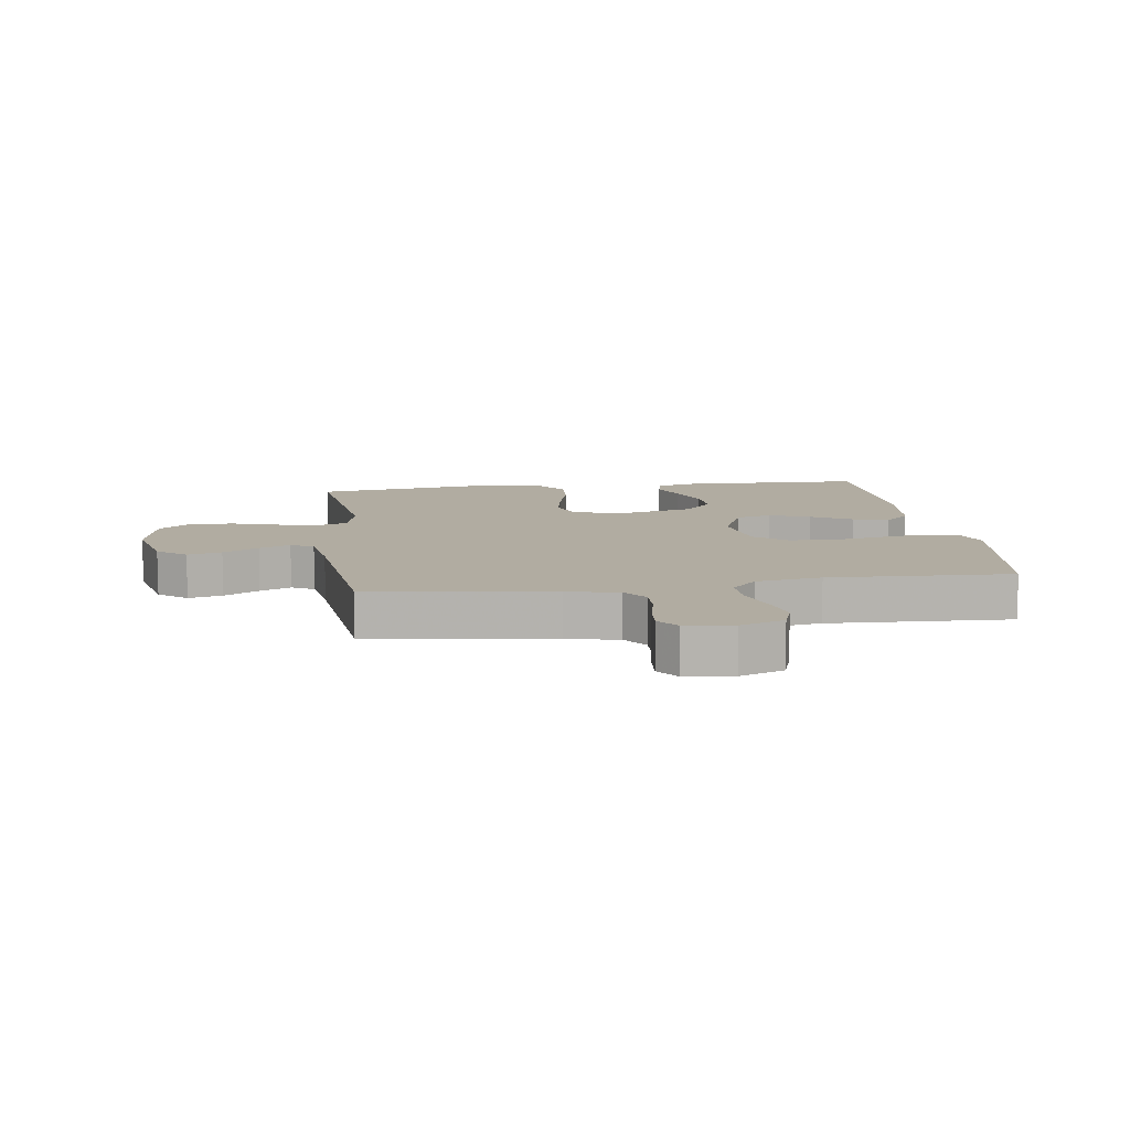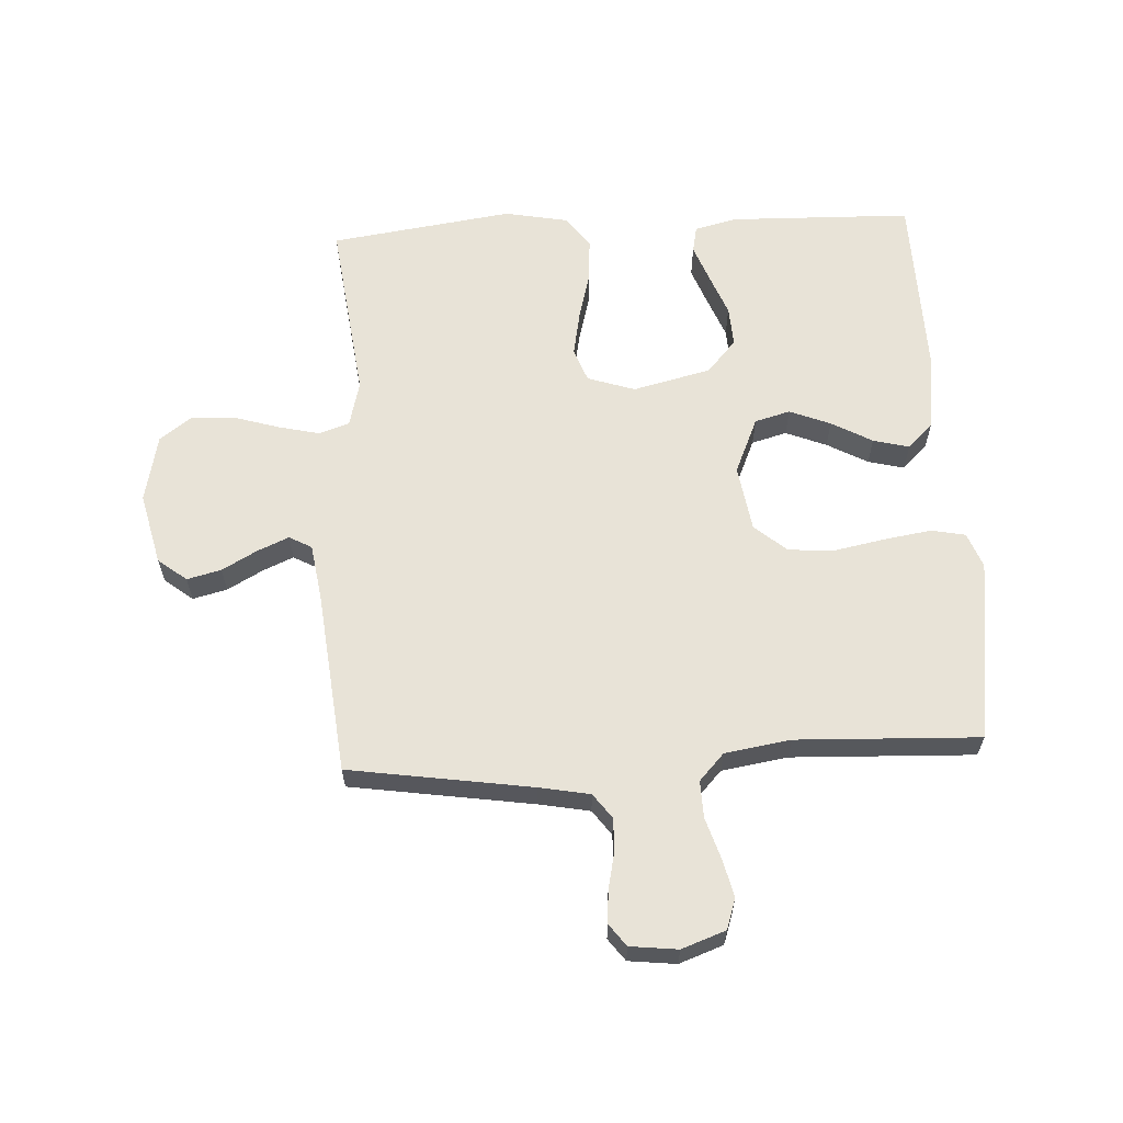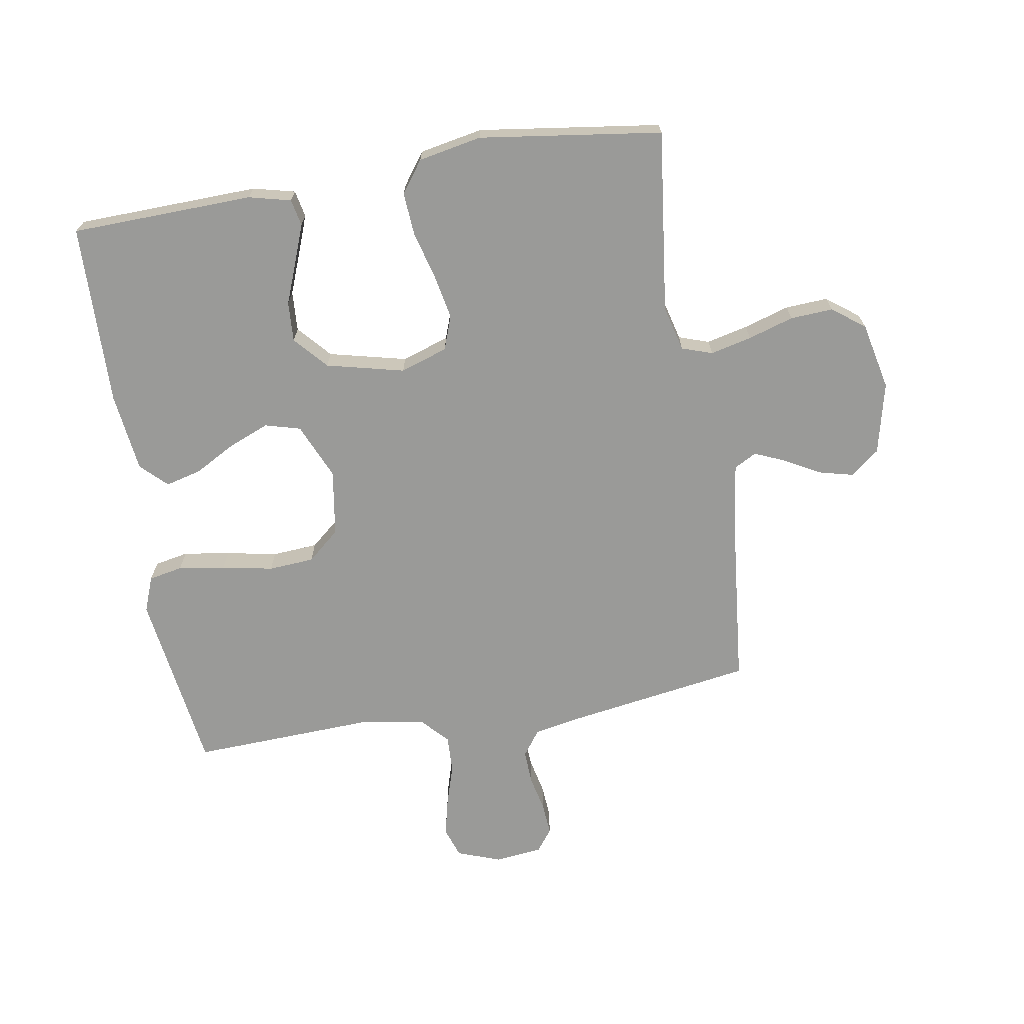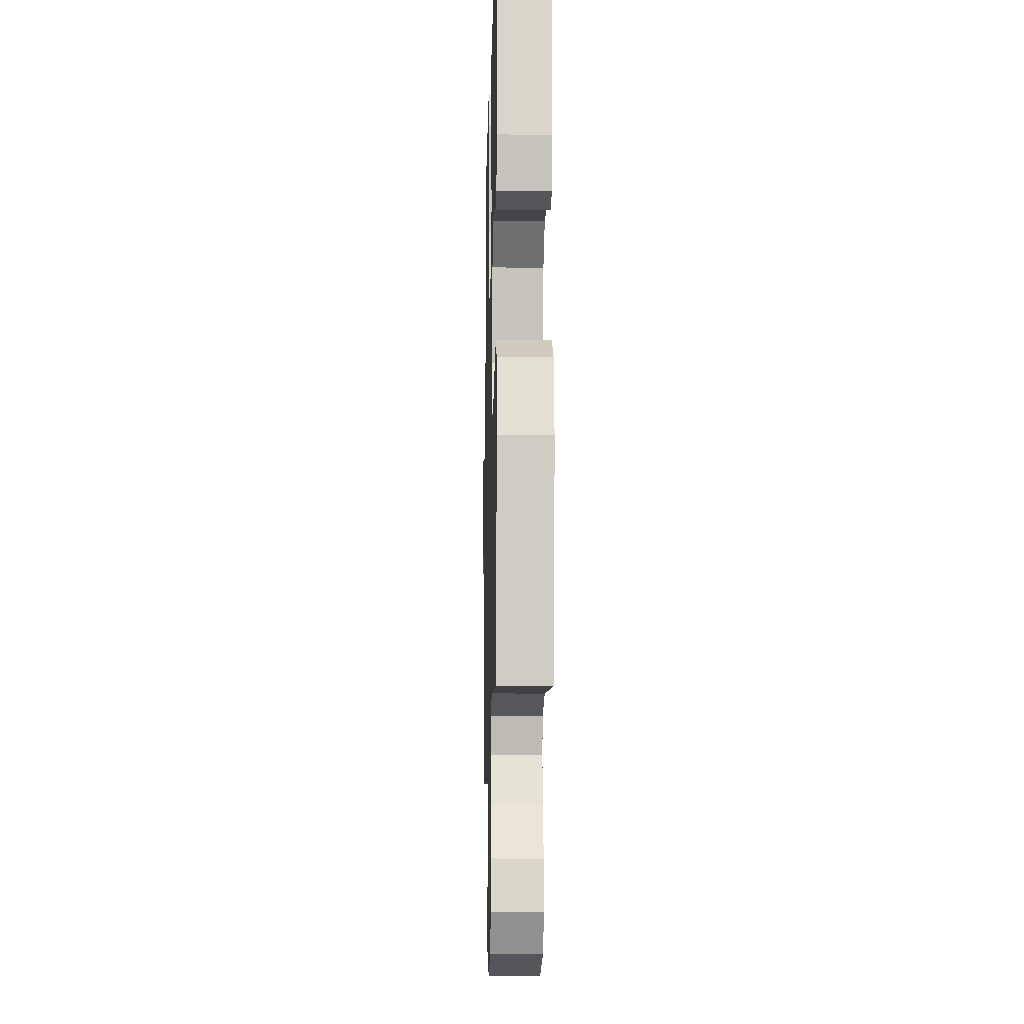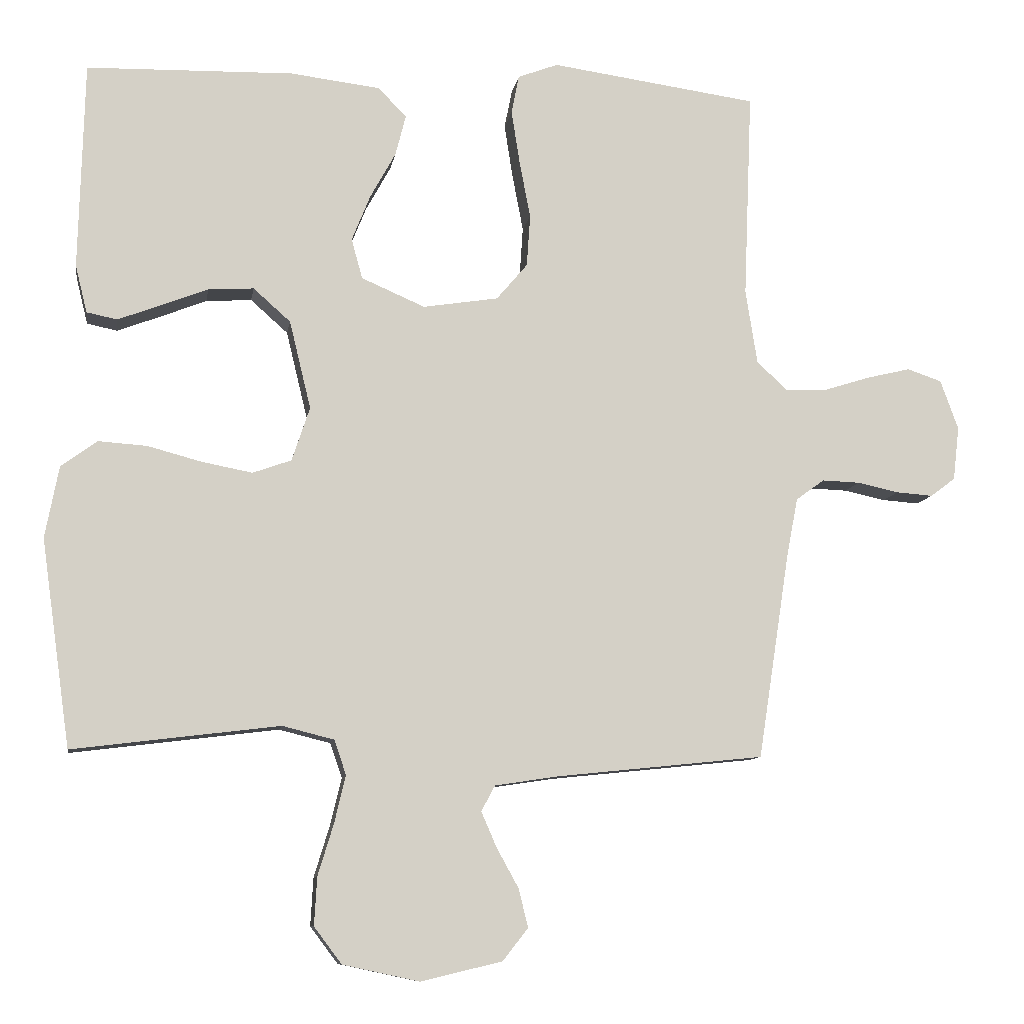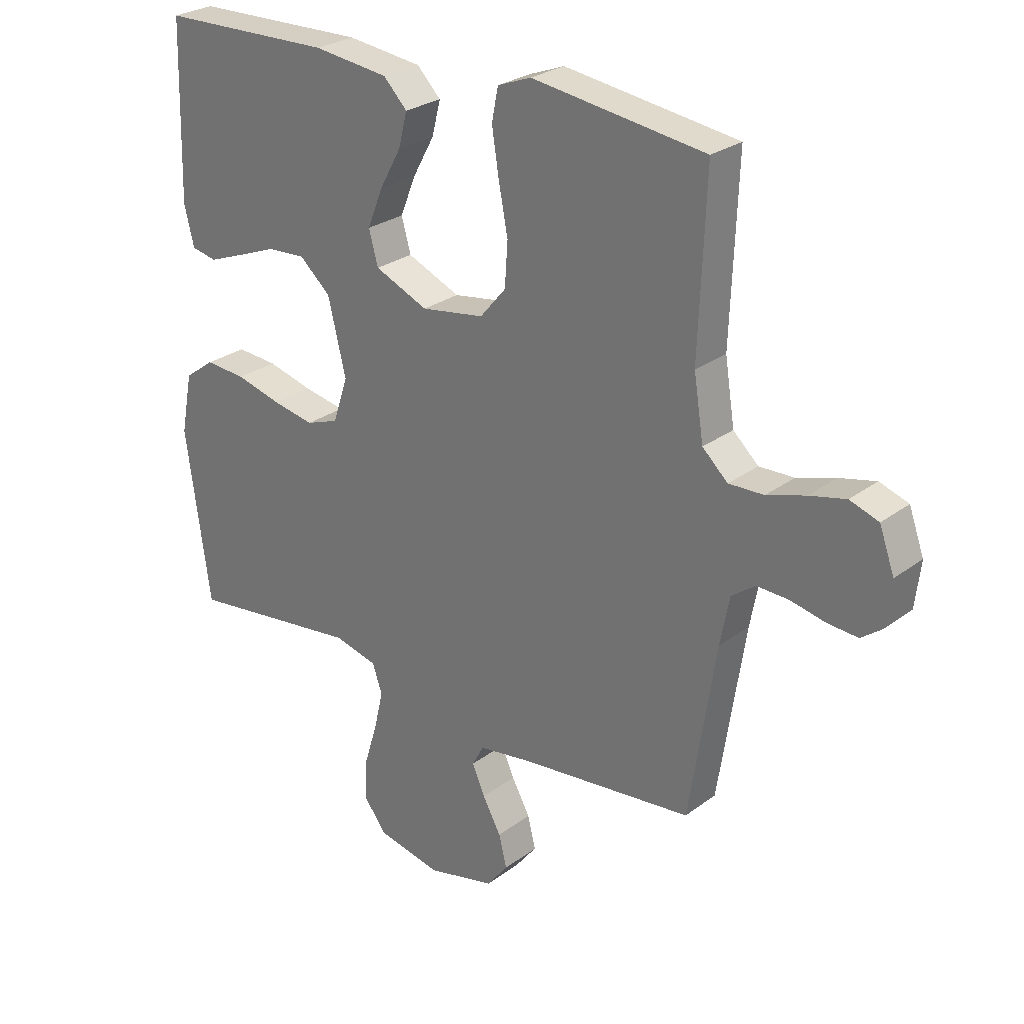
<metadata>
{"format":"obj","ext":"obj","renderer":"f3d","projection":"perspective","resolution":1024,"background":"white","views":[{"elev":10.2,"azim":-98.0,"up":"+Y"},{"elev":62.2,"azim":-93.1,"up":"+Y"},{"elev":-69.2,"azim":99.6,"up":"+Y"},{"elev":-12.9,"azim":88.6,"up":"+Z"},{"elev":-9.4,"azim":171.2,"up":"+Z"},{"elev":26.6,"azim":-139.2,"up":"+Z"}]}
</metadata>
<code>
v 0.5 0.07 -0.5
v 0.2 0.07 -0.463
v 0.125 0.07 -0.482
v 0.108 0.07 -0.532
v 0.124 0.07 -0.6
v 0.147 0.07 -0.675
v 0.151 0.07 -0.745
v 0.111 0.07 -0.798
v 0 0.07 -0.822
v -0.118 0.07 -0.794
v -0.155 0.07 -0.747
v -0.141 0.07 -0.691
v -0.109 0.07 -0.633
v -0.087 0.07 -0.582
v -0.107 0.07 -0.545
v -0.2 0.07 -0.531
v -0.5 0.07 -0.5
v -0.546 0.07 -0.2
v -0.562 0.07 -0.116
v -0.603 0.07 -0.086
v -0.658 0.07 -0.088
v -0.718 0.07 -0.101
v -0.771 0.07 -0.105
v -0.807 0.07 -0.078
v -0.816 0.07 0
v -0.79 0.07 0.072
v -0.74 0.07 0.089
v -0.677 0.07 0.074
v -0.61 0.07 0.053
v -0.549 0.07 0.051
v -0.505 0.07 0.092
v -0.488 0.07 0.2
v -0.5 0.07 0.5
v -0.2 0.07 0.542
v -0.142 0.07 0.52
v -0.131 0.07 0.464
v -0.143 0.07 0.387
v -0.159 0.07 0.303
v -0.154 0.07 0.228
v -0.109 0.07 0.175
v 0 0.07 0.158
v 0.092 0.07 0.198
v 0.108 0.07 0.256
v 0.081 0.07 0.323
v 0.044 0.07 0.39
v 0.029 0.07 0.449
v 0.07 0.07 0.491
v 0.2 0.07 0.507
v 0.5 0.07 0.5
v 0.508 0.07 0.2
v 0.491 0.07 0.131
v 0.447 0.07 0.122
v 0.386 0.07 0.145
v 0.317 0.07 0.172
v 0.251 0.07 0.176
v 0.197 0.07 0.128
v 0.166 0.07 0
v 0.192 0.07 -0.078
v 0.248 0.07 -0.098
v 0.321 0.07 -0.084
v 0.399 0.07 -0.063
v 0.47 0.07 -0.058
v 0.522 0.07 -0.096
v 0.542 0.07 -0.2
v 0.5 0 -0.5
v 0.2 0 -0.463
v 0.125 0 -0.482
v 0.108 0 -0.532
v 0.124 0 -0.6
v 0.147 0 -0.675
v 0.151 0 -0.745
v 0.111 0 -0.798
v 0 0 -0.822
v -0.118 0 -0.794
v -0.155 0 -0.747
v -0.141 0 -0.691
v -0.109 0 -0.633
v -0.087 0 -0.582
v -0.107 0 -0.545
v -0.2 0 -0.531
v -0.5 0 -0.5
v -0.546 0 -0.2
v -0.562 0 -0.116
v -0.603 0 -0.086
v -0.658 0 -0.088
v -0.718 0 -0.101
v -0.771 0 -0.105
v -0.807 0 -0.078
v -0.816 0 0
v -0.79 0 0.072
v -0.74 0 0.089
v -0.677 0 0.074
v -0.61 0 0.053
v -0.549 0 0.051
v -0.505 0 0.092
v -0.488 0 0.2
v -0.5 0 0.5
v -0.2 0 0.542
v -0.142 0 0.52
v -0.131 0 0.464
v -0.143 0 0.387
v -0.159 0 0.303
v -0.154 0 0.228
v -0.109 0 0.175
v 0 0 0.158
v 0.092 0 0.198
v 0.108 0 0.256
v 0.081 0 0.323
v 0.044 0 0.39
v 0.029 0 0.449
v 0.07 0 0.491
v 0.2 0 0.507
v 0.5 0 0.5
v 0.508 0 0.2
v 0.491 0 0.131
v 0.447 0 0.122
v 0.386 0 0.145
v 0.317 0 0.172
v 0.251 0 0.176
v 0.197 0 0.128
v 0.166 0 0
v 0.192 0 -0.078
v 0.248 0 -0.098
v 0.321 0 -0.084
v 0.399 0 -0.063
v 0.47 0 -0.058
v 0.522 0 -0.096
v 0.542 0 -0.2
f 63 64 1 2
f 60 61 62 63
f 59 60 63 2
f 58 59 2 3
f 57 58 3 4
f 51 52 53 54
f 49 50 51 54
f 49 54 55
f 48 49 55 56
f 44 45 46 47
f 43 44 47 48
f 42 43 48 56
f 35 36 37 38
f 33 34 35 38
f 32 33 38 39
f 31 32 39 40
f 26 27 28 29
f 24 25 26 29
f 24 29 30
f 21 22 23 24
f 20 21 24 30
f 19 20 30 31
f 16 17 18
f 15 16 18 19
f 10 11 12 13
f 10 13 14
f 9 10 14
f 8 9 14
f 5 6 7 8
f 4 5 8 14
f 57 4 14 15
f 41 42 56 57
f 31 40 41 57
f 15 19 31 57
f 66 65 128 127
f 127 126 125 124
f 66 127 124 123
f 67 66 123 122
f 68 67 122 121
f 118 117 116 115
f 118 115 114 113
f 119 118 113
f 120 119 113 112
f 111 110 109 108
f 112 111 108 107
f 120 112 107 106
f 102 101 100 99
f 102 99 98 97
f 103 102 97 96
f 104 103 96 95
f 93 92 91 90
f 93 90 89 88
f 94 93 88
f 88 87 86 85
f 94 88 85 84
f 95 94 84 83
f 82 81 80
f 83 82 80 79
f 77 76 75 74
f 78 77 74
f 78 74 73
f 78 73 72
f 72 71 70 69
f 78 72 69 68
f 79 78 68 121
f 121 120 106 105
f 121 105 104 95
f 121 95 83 79
f 1 65 66 2
f 2 66 67 3
f 3 67 68 4
f 4 68 69 5
f 5 69 70 6
f 6 70 71 7
f 7 71 72 8
f 8 72 73 9
f 9 73 74 10
f 10 74 75 11
f 11 75 76 12
f 12 76 77 13
f 13 77 78 14
f 14 78 79 15
f 15 79 80 16
f 16 80 81 17
f 17 81 82 18
f 18 82 83 19
f 19 83 84 20
f 20 84 85 21
f 21 85 86 22
f 22 86 87 23
f 23 87 88 24
f 24 88 89 25
f 25 89 90 26
f 26 90 91 27
f 27 91 92 28
f 28 92 93 29
f 29 93 94 30
f 30 94 95 31
f 31 95 96 32
f 32 96 97 33
f 33 97 98 34
f 34 98 99 35
f 35 99 100 36
f 36 100 101 37
f 37 101 102 38
f 38 102 103 39
f 39 103 104 40
f 40 104 105 41
f 41 105 106 42
f 42 106 107 43
f 43 107 108 44
f 44 108 109 45
f 45 109 110 46
f 46 110 111 47
f 47 111 112 48
f 48 112 113 49
f 49 113 114 50
f 50 114 115 51
f 51 115 116 52
f 52 116 117 53
f 53 117 118 54
f 54 118 119 55
f 55 119 120 56
f 56 120 121 57
f 57 121 122 58
f 58 122 123 59
f 59 123 124 60
f 60 124 125 61
f 61 125 126 62
f 62 126 127 63
f 63 127 128 64
f 64 128 65 1

</code>
